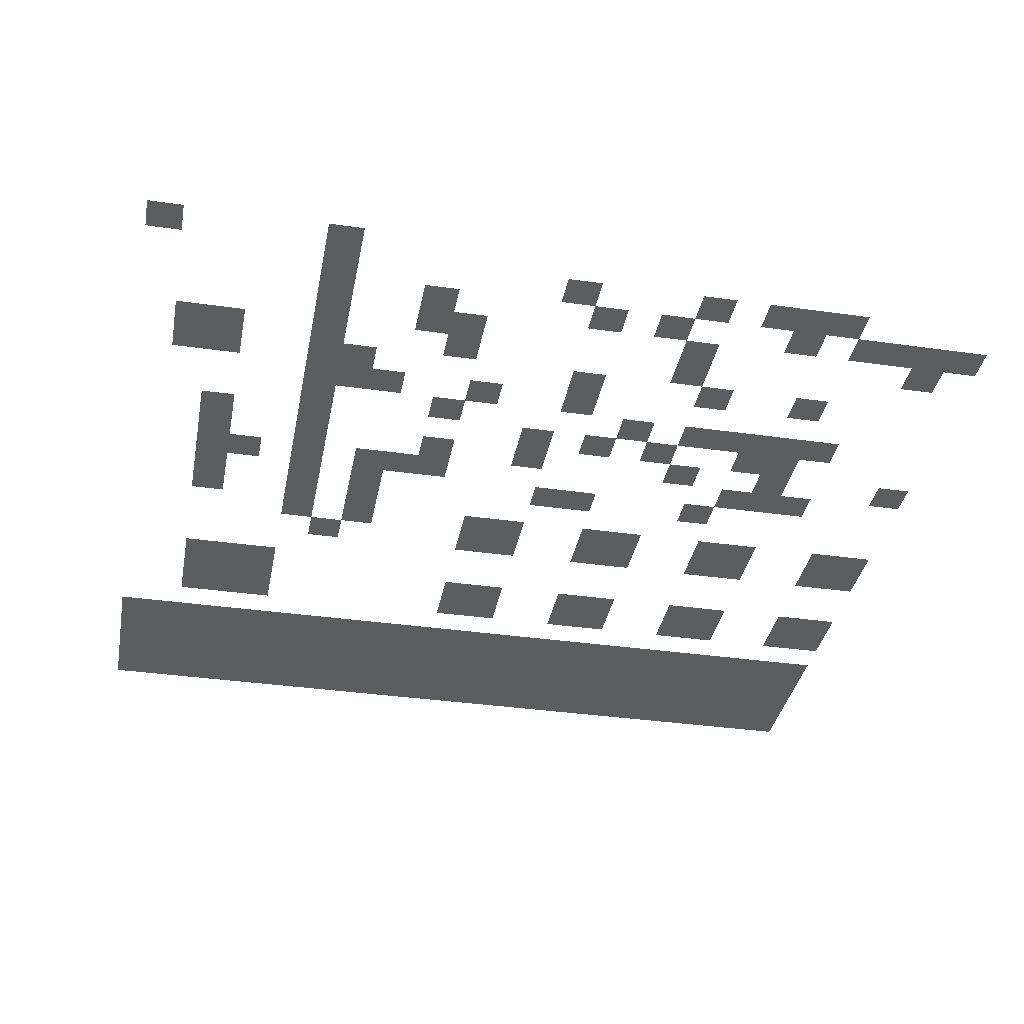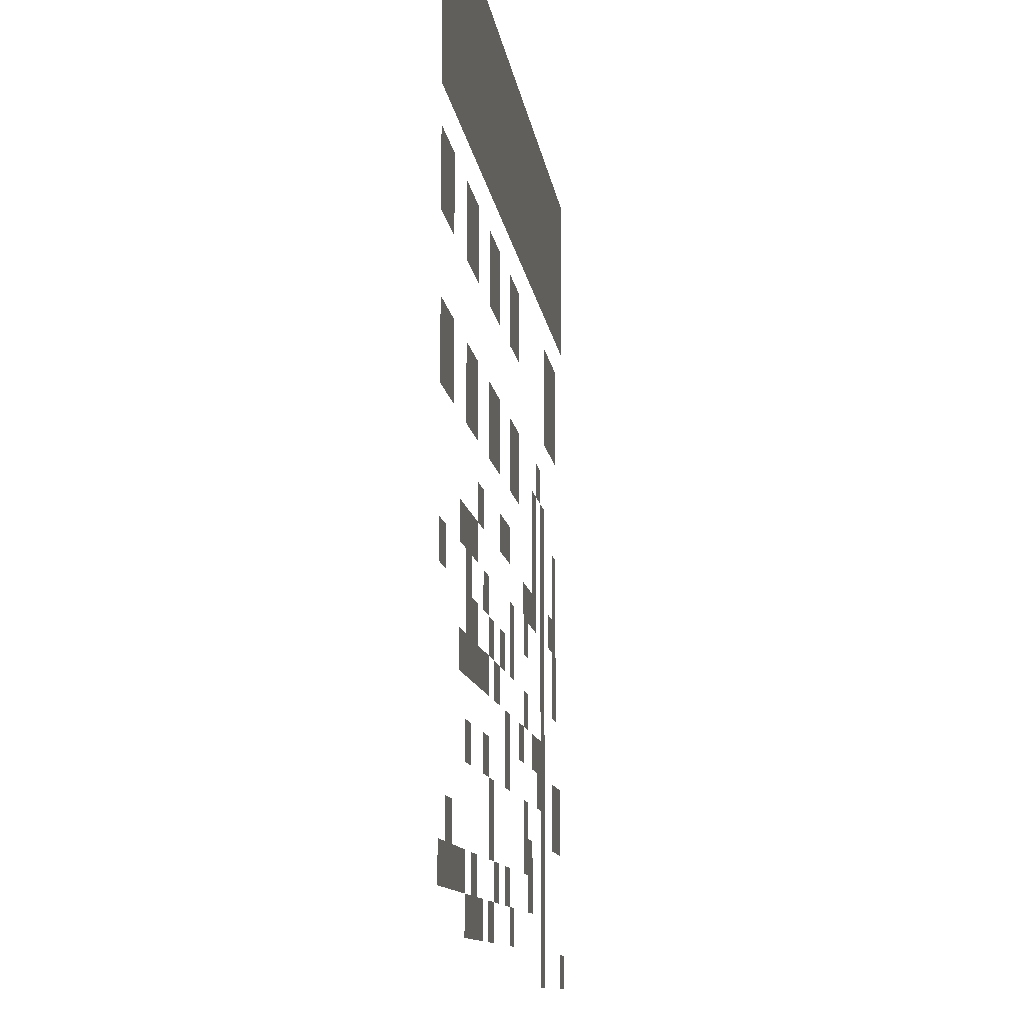
<metadata>
{"format":"obj","ext":"obj","renderer":"f3d","projection":"perspective","resolution":1024,"background":"white","views":[{"elev":-35.8,"azim":-10.6,"up":"+Z"},{"elev":-11.0,"azim":97.3,"up":"+Y"}]}
</metadata>
<code>
v 0 -1 0
v -1 -1 0
v -1 0 0
v 0 0 0
v -1 -1 0
v -2 -1 0
v -2 0 0
v -1 0 0
v -2 -1 0
v -3 -1 0
v -3 0 0
v -2 0 0
v -3 -1 0
v -4 -1 0
v -4 0 0
v -3 0 0
v -4 -1 0
v -5 -1 0
v -5 0 0
v -4 0 0
v -5 -1 0
v -6 -1 0
v -6 0 0
v -5 0 0
v -6 -1 0
v -7 -1 0
v -7 0 0
v -6 0 0
v -7 -1 0
v -8 -1 0
v -8 0 0
v -7 0 0
v -8 -1 0
v -9 -1 0
v -9 0 0
v -8 0 0
v -9 -1 0
v -10 -1 0
v -10 0 0
v -9 0 0
v -10 -1 0
v -11 -1 0
v -11 0 0
v -10 0 0
v -11 -1 0
v -12 -1 0
v -12 0 0
v -11 0 0
v -12 -1 0
v -13 -1 0
v -13 0 0
v -12 0 0
v -13 -1 0
v -14 -1 0
v -14 0 0
v -13 0 0
v -14 -1 0
v -15 -1 0
v -15 0 0
v -14 0 0
v -15 -1 0
v -16 -1 0
v -16 0 0
v -15 0 0
v -16 -1 0
v -17 -1 0
v -17 0 0
v -16 0 0
v -17 -1 0
v -18 -1 0
v -18 0 0
v -17 0 0
v -18 -1 0
v -19 -1 0
v -19 0 0
v -18 0 0
v -19 -1 0
v -20 -1 0
v -20 0 0
v -19 0 0
v -20 -1 0
v -21 -1 0
v -21 0 0
v -20 0 0
v -21 -1 0
v -22 -1 0
v -22 0 0
v -21 0 0
v -22 -1 0
v -23 -1 0
v -23 0 0
v -22 0 0
v -23 -1 0
v -24 -1 0
v -24 0 0
v -23 0 0
v -24 -1 0
v -25 -1 0
v -25 0 0
v -24 0 0
v 0 -2 0
v -1 -2 0
v -1 -1 0
v 0 -1 0
v -1 -2 0
v -2 -2 0
v -2 -1 0
v -1 -1 0
v -2 -2 0
v -3 -2 0
v -3 -1 0
v -2 -1 0
v -3 -2 0
v -4 -2 0
v -4 -1 0
v -3 -1 0
v -4 -2 0
v -5 -2 0
v -5 -1 0
v -4 -1 0
v -5 -2 0
v -6 -2 0
v -6 -1 0
v -5 -1 0
v -6 -2 0
v -7 -2 0
v -7 -1 0
v -6 -1 0
v -7 -2 0
v -8 -2 0
v -8 -1 0
v -7 -1 0
v -8 -2 0
v -9 -2 0
v -9 -1 0
v -8 -1 0
v -9 -2 0
v -10 -2 0
v -10 -1 0
v -9 -1 0
v -10 -2 0
v -11 -2 0
v -11 -1 0
v -10 -1 0
v -11 -2 0
v -12 -2 0
v -12 -1 0
v -11 -1 0
v -12 -2 0
v -13 -2 0
v -13 -1 0
v -12 -1 0
v -13 -2 0
v -14 -2 0
v -14 -1 0
v -13 -1 0
v -14 -2 0
v -15 -2 0
v -15 -1 0
v -14 -1 0
v -15 -2 0
v -16 -2 0
v -16 -1 0
v -15 -1 0
v -16 -2 0
v -17 -2 0
v -17 -1 0
v -16 -1 0
v -17 -2 0
v -18 -2 0
v -18 -1 0
v -17 -1 0
v -18 -2 0
v -19 -2 0
v -19 -1 0
v -18 -1 0
v -19 -2 0
v -20 -2 0
v -20 -1 0
v -19 -1 0
v -20 -2 0
v -21 -2 0
v -21 -1 0
v -20 -1 0
v -21 -2 0
v -22 -2 0
v -22 -1 0
v -21 -1 0
v -22 -2 0
v -23 -2 0
v -23 -1 0
v -22 -1 0
v -23 -2 0
v -24 -2 0
v -24 -1 0
v -23 -1 0
v -24 -2 0
v -25 -2 0
v -25 -1 0
v -24 -1 0
v 0 -3 0
v -1 -3 0
v -1 -2 0
v 0 -2 0
v -1 -3 0
v -2 -3 0
v -2 -2 0
v -1 -2 0
v -2 -3 0
v -3 -3 0
v -3 -2 0
v -2 -2 0
v -3 -3 0
v -4 -3 0
v -4 -2 0
v -3 -2 0
v -4 -3 0
v -5 -3 0
v -5 -2 0
v -4 -2 0
v -5 -3 0
v -6 -3 0
v -6 -2 0
v -5 -2 0
v -6 -3 0
v -7 -3 0
v -7 -2 0
v -6 -2 0
v -7 -3 0
v -8 -3 0
v -8 -2 0
v -7 -2 0
v -8 -3 0
v -9 -3 0
v -9 -2 0
v -8 -2 0
v -9 -3 0
v -10 -3 0
v -10 -2 0
v -9 -2 0
v -10 -3 0
v -11 -3 0
v -11 -2 0
v -10 -2 0
v -11 -3 0
v -12 -3 0
v -12 -2 0
v -11 -2 0
v -12 -3 0
v -13 -3 0
v -13 -2 0
v -12 -2 0
v -13 -3 0
v -14 -3 0
v -14 -2 0
v -13 -2 0
v -14 -3 0
v -15 -3 0
v -15 -2 0
v -14 -2 0
v -15 -3 0
v -16 -3 0
v -16 -2 0
v -15 -2 0
v -16 -3 0
v -17 -3 0
v -17 -2 0
v -16 -2 0
v -17 -3 0
v -18 -3 0
v -18 -2 0
v -17 -2 0
v -18 -3 0
v -19 -3 0
v -19 -2 0
v -18 -2 0
v -19 -3 0
v -20 -3 0
v -20 -2 0
v -19 -2 0
v -20 -3 0
v -21 -3 0
v -21 -2 0
v -20 -2 0
v -21 -3 0
v -22 -3 0
v -22 -2 0
v -21 -2 0
v -22 -3 0
v -23 -3 0
v -23 -2 0
v -22 -2 0
v -23 -3 0
v -24 -3 0
v -24 -2 0
v -23 -2 0
v -24 -3 0
v -25 -3 0
v -25 -2 0
v -24 -2 0
v 0 -4 0
v -1 -4 0
v -1 -3 0
v 0 -3 0
v -1 -4 0
v -2 -4 0
v -2 -3 0
v -1 -3 0
v -2 -4 0
v -3 -4 0
v -3 -3 0
v -2 -3 0
v -3 -4 0
v -4 -4 0
v -4 -3 0
v -3 -3 0
v -4 -4 0
v -5 -4 0
v -5 -3 0
v -4 -3 0
v -5 -4 0
v -6 -4 0
v -6 -3 0
v -5 -3 0
v -6 -4 0
v -7 -4 0
v -7 -3 0
v -6 -3 0
v -7 -4 0
v -8 -4 0
v -8 -3 0
v -7 -3 0
v -8 -4 0
v -9 -4 0
v -9 -3 0
v -8 -3 0
v -9 -4 0
v -10 -4 0
v -10 -3 0
v -9 -3 0
v -10 -4 0
v -11 -4 0
v -11 -3 0
v -10 -3 0
v -11 -4 0
v -12 -4 0
v -12 -3 0
v -11 -3 0
v -12 -4 0
v -13 -4 0
v -13 -3 0
v -12 -3 0
v -13 -4 0
v -14 -4 0
v -14 -3 0
v -13 -3 0
v -14 -4 0
v -15 -4 0
v -15 -3 0
v -14 -3 0
v -15 -4 0
v -16 -4 0
v -16 -3 0
v -15 -3 0
v -16 -4 0
v -17 -4 0
v -17 -3 0
v -16 -3 0
v -17 -4 0
v -18 -4 0
v -18 -3 0
v -17 -3 0
v -18 -4 0
v -19 -4 0
v -19 -3 0
v -18 -3 0
v -19 -4 0
v -20 -4 0
v -20 -3 0
v -19 -3 0
v -20 -4 0
v -21 -4 0
v -21 -3 0
v -20 -3 0
v -21 -4 0
v -22 -4 0
v -22 -3 0
v -21 -3 0
v -22 -4 0
v -23 -4 0
v -23 -3 0
v -22 -3 0
v -23 -4 0
v -24 -4 0
v -24 -3 0
v -23 -3 0
v -24 -4 0
v -25 -4 0
v -25 -3 0
v -24 -3 0
v 0 -5 0
v -1 -5 0
v -1 -4 0
v 0 -4 0
v -1 -5 0
v -2 -5 0
v -2 -4 0
v -1 -4 0
v -2 -5 0
v -3 -5 0
v -3 -4 0
v -2 -4 0
v -3 -5 0
v -4 -5 0
v -4 -4 0
v -3 -4 0
v -4 -5 0
v -5 -5 0
v -5 -4 0
v -4 -4 0
v -5 -5 0
v -6 -5 0
v -6 -4 0
v -5 -4 0
v -6 -5 0
v -7 -5 0
v -7 -4 0
v -6 -4 0
v -7 -5 0
v -8 -5 0
v -8 -4 0
v -7 -4 0
v -8 -5 0
v -9 -5 0
v -9 -4 0
v -8 -4 0
v -9 -5 0
v -10 -5 0
v -10 -4 0
v -9 -4 0
v -10 -5 0
v -11 -5 0
v -11 -4 0
v -10 -4 0
v -11 -5 0
v -12 -5 0
v -12 -4 0
v -11 -4 0
v -12 -5 0
v -13 -5 0
v -13 -4 0
v -12 -4 0
v -13 -5 0
v -14 -5 0
v -14 -4 0
v -13 -4 0
v -14 -5 0
v -15 -5 0
v -15 -4 0
v -14 -4 0
v -15 -5 0
v -16 -5 0
v -16 -4 0
v -15 -4 0
v -16 -5 0
v -17 -5 0
v -17 -4 0
v -16 -4 0
v -17 -5 0
v -18 -5 0
v -18 -4 0
v -17 -4 0
v -18 -5 0
v -19 -5 0
v -19 -4 0
v -18 -4 0
v -19 -5 0
v -20 -5 0
v -20 -4 0
v -19 -4 0
v -20 -5 0
v -21 -5 0
v -21 -4 0
v -20 -4 0
v -21 -5 0
v -22 -5 0
v -22 -4 0
v -21 -4 0
v -22 -5 0
v -23 -5 0
v -23 -4 0
v -22 -4 0
v -23 -5 0
v -24 -5 0
v -24 -4 0
v -23 -4 0
v -24 -5 0
v -25 -5 0
v -25 -4 0
v -24 -4 0
v 0 -7 0
v -1 -7 0
v -1 -6 0
v 0 -6 0
v -1 -7 0
v -2 -7 0
v -2 -6 0
v -1 -6 0
v -4 -7 0
v -5 -7 0
v -5 -6 0
v -4 -6 0
v -5 -7 0
v -6 -7 0
v -6 -6 0
v -5 -6 0
v -8 -7 0
v -9 -7 0
v -9 -6 0
v -8 -6 0
v -9 -7 0
v -10 -7 0
v -10 -6 0
v -9 -6 0
v -12 -7 0
v -13 -7 0
v -13 -6 0
v -12 -6 0
v -13 -7 0
v -14 -7 0
v -14 -6 0
v -13 -6 0
v -20 -7 0
v -21 -7 0
v -21 -6 0
v -20 -6 0
v -21 -7 0
v -22 -7 0
v -22 -6 0
v -21 -6 0
v -22 -7 0
v -23 -7 0
v -23 -6 0
v -22 -6 0
v 0 -8 0
v -1 -8 0
v -1 -7 0
v 0 -7 0
v -1 -8 0
v -2 -8 0
v -2 -7 0
v -1 -7 0
v -4 -8 0
v -5 -8 0
v -5 -7 0
v -4 -7 0
v -5 -8 0
v -6 -8 0
v -6 -7 0
v -5 -7 0
v -8 -8 0
v -9 -8 0
v -9 -7 0
v -8 -7 0
v -9 -8 0
v -10 -8 0
v -10 -7 0
v -9 -7 0
v -12 -8 0
v -13 -8 0
v -13 -7 0
v -12 -7 0
v -13 -8 0
v -14 -8 0
v -14 -7 0
v -13 -7 0
v -20 -8 0
v -21 -8 0
v -21 -7 0
v -20 -7 0
v -21 -8 0
v -22 -8 0
v -22 -7 0
v -21 -7 0
v -22 -8 0
v -23 -8 0
v -23 -7 0
v -22 -7 0
v -20 -9 0
v -21 -9 0
v -21 -8 0
v -20 -8 0
v -21 -9 0
v -22 -9 0
v -22 -8 0
v -21 -8 0
v -22 -9 0
v -23 -9 0
v -23 -8 0
v -22 -8 0
v 0 -11 0
v -1 -11 0
v -1 -10 0
v 0 -10 0
v -1 -11 0
v -2 -11 0
v -2 -10 0
v -1 -10 0
v -4 -11 0
v -5 -11 0
v -5 -10 0
v -4 -10 0
v -5 -11 0
v -6 -11 0
v -6 -10 0
v -5 -10 0
v -8 -11 0
v -9 -11 0
v -9 -10 0
v -8 -10 0
v -9 -11 0
v -10 -11 0
v -10 -10 0
v -9 -10 0
v -12 -11 0
v -13 -11 0
v -13 -10 0
v -12 -10 0
v -13 -11 0
v -14 -11 0
v -14 -10 0
v -13 -10 0
v -18 -11 0
v -19 -11 0
v -19 -10 0
v -18 -10 0
v 0 -12 0
v -1 -12 0
v -1 -11 0
v 0 -11 0
v -1 -12 0
v -2 -12 0
v -2 -11 0
v -1 -11 0
v -4 -12 0
v -5 -12 0
v -5 -11 0
v -4 -11 0
v -5 -12 0
v -6 -12 0
v -6 -11 0
v -5 -11 0
v -8 -12 0
v -9 -12 0
v -9 -11 0
v -8 -11 0
v -9 -12 0
v -10 -12 0
v -10 -11 0
v -9 -11 0
v -12 -12 0
v -13 -12 0
v -13 -11 0
v -12 -11 0
v -13 -12 0
v -14 -12 0
v -14 -11 0
v -13 -11 0
v -17 -12 0
v -18 -12 0
v -18 -11 0
v -17 -11 0
v -19 -12 0
v -20 -12 0
v -20 -11 0
v -19 -11 0
v -17 -13 0
v -18 -13 0
v -18 -12 0
v -17 -12 0
v -19 -13 0
v -20 -13 0
v -20 -12 0
v -19 -12 0
v -22 -13 0
v -23 -13 0
v -23 -12 0
v -22 -12 0
v -6 -14 0
v -7 -14 0
v -7 -13 0
v -6 -13 0
v -10 -14 0
v -11 -14 0
v -11 -13 0
v -10 -13 0
v -11 -14 0
v -12 -14 0
v -12 -13 0
v -11 -13 0
v -17 -14 0
v -18 -14 0
v -18 -13 0
v -17 -13 0
v -19 -14 0
v -20 -14 0
v -20 -13 0
v -19 -13 0
v -22 -14 0
v -23 -14 0
v -23 -13 0
v -22 -13 0
v -3 -15 0
v -4 -15 0
v -4 -14 0
v -3 -14 0
v -4 -15 0
v -5 -15 0
v -5 -14 0
v -4 -14 0
v -5 -15 0
v -6 -15 0
v -6 -14 0
v -5 -14 0
v -15 -15 0
v -16 -15 0
v -16 -14 0
v -15 -14 0
v -16 -15 0
v -17 -15 0
v -17 -14 0
v -16 -14 0
v -17 -15 0
v -18 -15 0
v -18 -14 0
v -17 -14 0
v -19 -15 0
v -20 -15 0
v -20 -14 0
v -19 -14 0
v -21 -15 0
v -22 -15 0
v -22 -14 0
v -21 -14 0
v -22 -15 0
v -23 -15 0
v -23 -14 0
v -22 -14 0
v 0 -16 0
v -1 -16 0
v -1 -15 0
v 0 -15 0
v -4 -16 0
v -5 -16 0
v -5 -15 0
v -4 -15 0
v -7 -16 0
v -8 -16 0
v -8 -15 0
v -7 -15 0
v -12 -16 0
v -13 -16 0
v -13 -15 0
v -12 -15 0
v -15 -16 0
v -16 -16 0
v -16 -15 0
v -15 -15 0
v -19 -16 0
v -20 -16 0
v -20 -15 0
v -19 -15 0
v -22 -16 0
v -23 -16 0
v -23 -15 0
v -22 -15 0
v -4 -17 0
v -5 -17 0
v -5 -16 0
v -4 -16 0
v -5 -17 0
v -6 -17 0
v -6 -16 0
v -5 -16 0
v -8 -17 0
v -9 -17 0
v -9 -16 0
v -8 -16 0
v -10 -17 0
v -11 -17 0
v -11 -16 0
v -10 -16 0
v -12 -17 0
v -13 -17 0
v -13 -16 0
v -12 -16 0
v -19 -17 0
v -20 -17 0
v -20 -16 0
v -19 -16 0
v -22 -17 0
v -23 -17 0
v -23 -16 0
v -22 -16 0
v -3 -18 0
v -4 -18 0
v -4 -17 0
v -3 -17 0
v -4 -18 0
v -5 -18 0
v -5 -17 0
v -4 -17 0
v -5 -18 0
v -6 -18 0
v -6 -17 0
v -5 -17 0
v -6 -18 0
v -7 -18 0
v -7 -17 0
v -6 -17 0
v -7 -18 0
v -8 -18 0
v -8 -17 0
v -7 -17 0
v -9 -18 0
v -10 -18 0
v -10 -17 0
v -9 -17 0
v -15 -18 0
v -16 -18 0
v -16 -17 0
v -15 -17 0
v -19 -18 0
v -20 -18 0
v -20 -17 0
v -19 -17 0
v -11 -19 0
v -12 -19 0
v -12 -18 0
v -11 -18 0
v -14 -19 0
v -15 -19 0
v -15 -18 0
v -14 -18 0
v -17 -19 0
v -18 -19 0
v -18 -18 0
v -17 -18 0
v -18 -19 0
v -19 -19 0
v -19 -18 0
v -18 -18 0
v -19 -19 0
v -20 -19 0
v -20 -18 0
v -19 -18 0
v -4 -20 0
v -5 -20 0
v -5 -19 0
v -4 -19 0
v -7 -20 0
v -8 -20 0
v -8 -19 0
v -7 -19 0
v -11 -20 0
v -12 -20 0
v -12 -19 0
v -11 -19 0
v -18 -20 0
v -19 -20 0
v -19 -19 0
v -18 -19 0
v -19 -20 0
v -20 -20 0
v -20 -19 0
v -19 -19 0
v -22 -20 0
v -23 -20 0
v -23 -19 0
v -22 -19 0
v -23 -20 0
v -24 -20 0
v -24 -19 0
v -23 -19 0
v -8 -21 0
v -9 -21 0
v -9 -20 0
v -8 -20 0
v -15 -21 0
v -16 -21 0
v -16 -20 0
v -15 -20 0
v -19 -21 0
v -20 -21 0
v -20 -20 0
v -19 -20 0
v -22 -21 0
v -23 -21 0
v -23 -20 0
v -22 -20 0
v -23 -21 0
v -24 -21 0
v -24 -20 0
v -23 -20 0
v -1 -22 0
v -2 -22 0
v -2 -21 0
v -1 -21 0
v -8 -22 0
v -9 -22 0
v -9 -21 0
v -8 -21 0
v -15 -22 0
v -16 -22 0
v -16 -21 0
v -15 -21 0
v -16 -22 0
v -17 -22 0
v -17 -21 0
v -16 -21 0
v -19 -22 0
v -20 -22 0
v -20 -21 0
v -19 -21 0
v 0 -23 0
v -1 -23 0
v -1 -22 0
v 0 -22 0
v -1 -23 0
v -2 -23 0
v -2 -22 0
v -1 -22 0
v -2 -23 0
v -3 -23 0
v -3 -22 0
v -2 -22 0
v -3 -23 0
v -4 -23 0
v -4 -22 0
v -3 -22 0
v -5 -23 0
v -6 -23 0
v -6 -22 0
v -5 -22 0
v -9 -23 0
v -10 -23 0
v -10 -22 0
v -9 -22 0
v -11 -23 0
v -12 -23 0
v -12 -22 0
v -11 -22 0
v -16 -23 0
v -17 -23 0
v -17 -22 0
v -16 -22 0
v -19 -23 0
v -20 -23 0
v -20 -22 0
v -19 -22 0
v -4 -24 0
v -5 -24 0
v -5 -23 0
v -4 -23 0
v -5 -24 0
v -6 -24 0
v -6 -23 0
v -5 -23 0
v -6 -24 0
v -7 -24 0
v -7 -23 0
v -6 -23 0
v -8 -24 0
v -9 -24 0
v -9 -23 0
v -8 -23 0
v -12 -24 0
v -13 -24 0
v -13 -23 0
v -12 -23 0
v -19 -24 0
v -20 -24 0
v -20 -23 0
v -19 -23 0
v -19 -25 0
v -20 -25 0
v -20 -24 0
v -19 -24 0
v -24 -25 0
v -25 -25 0
v -25 -24 0
v -24 -24 0
g full-scale_mesh_0002
f 1 2 3 4
f 5 6 7 8
f 9 10 11 12
f 13 14 15 16
f 17 18 19 20
f 21 22 23 24
f 25 26 27 28
f 29 30 31 32
f 33 34 35 36
f 37 38 39 40
f 41 42 43 44
f 45 46 47 48
f 49 50 51 52
f 53 54 55 56
f 57 58 59 60
f 61 62 63 64
f 65 66 67 68
f 69 70 71 72
f 73 74 75 76
f 77 78 79 80
f 81 82 83 84
f 85 86 87 88
f 89 90 91 92
f 93 94 95 96
f 97 98 99 100
f 101 102 103 104
f 105 106 107 108
f 109 110 111 112
f 113 114 115 116
f 117 118 119 120
f 121 122 123 124
f 125 126 127 128
f 129 130 131 132
f 133 134 135 136
f 137 138 139 140
f 141 142 143 144
f 145 146 147 148
f 149 150 151 152
f 153 154 155 156
f 157 158 159 160
f 161 162 163 164
f 165 166 167 168
f 169 170 171 172
f 173 174 175 176
f 177 178 179 180
f 181 182 183 184
f 185 186 187 188
f 189 190 191 192
f 193 194 195 196
f 197 198 199 200
f 201 202 203 204
f 205 206 207 208
f 209 210 211 212
f 213 214 215 216
f 217 218 219 220
f 221 222 223 224
f 225 226 227 228
f 229 230 231 232
f 233 234 235 236
f 237 238 239 240
f 241 242 243 244
f 245 246 247 248
f 249 250 251 252
f 253 254 255 256
f 257 258 259 260
f 261 262 263 264
f 265 266 267 268
f 269 270 271 272
f 273 274 275 276
f 277 278 279 280
f 281 282 283 284
f 285 286 287 288
f 289 290 291 292
f 293 294 295 296
f 297 298 299 300
f 301 302 303 304
f 305 306 307 308
f 309 310 311 312
f 313 314 315 316
f 317 318 319 320
f 321 322 323 324
f 325 326 327 328
f 329 330 331 332
f 333 334 335 336
f 337 338 339 340
f 341 342 343 344
f 345 346 347 348
f 349 350 351 352
f 353 354 355 356
f 357 358 359 360
f 361 362 363 364
f 365 366 367 368
f 369 370 371 372
f 373 374 375 376
f 377 378 379 380
f 381 382 383 384
f 385 386 387 388
f 389 390 391 392
f 393 394 395 396
f 397 398 399 400
f 401 402 403 404
f 405 406 407 408
f 409 410 411 412
f 413 414 415 416
f 417 418 419 420
f 421 422 423 424
f 425 426 427 428
f 429 430 431 432
f 433 434 435 436
f 437 438 439 440
f 441 442 443 444
f 445 446 447 448
f 449 450 451 452
f 453 454 455 456
f 457 458 459 460
f 461 462 463 464
f 465 466 467 468
f 469 470 471 472
f 473 474 475 476
f 477 478 479 480
f 481 482 483 484
f 485 486 487 488
f 489 490 491 492
f 493 494 495 496
f 497 498 499 500
f 501 502 503 504
f 505 506 507 508
f 509 510 511 512
f 513 514 515 516
f 517 518 519 520
f 521 522 523 524
f 525 526 527 528
f 529 530 531 532
f 533 534 535 536
f 537 538 539 540
f 541 542 543 544
f 545 546 547 548
f 549 550 551 552
f 553 554 555 556
f 557 558 559 560
f 561 562 563 564
f 565 566 567 568
f 569 570 571 572
f 573 574 575 576
f 577 578 579 580
f 581 582 583 584
f 585 586 587 588
f 589 590 591 592
f 593 594 595 596
f 597 598 599 600
f 601 602 603 604
f 605 606 607 608
f 609 610 611 612
f 613 614 615 616
f 617 618 619 620
f 621 622 623 624
f 625 626 627 628
f 629 630 631 632
f 633 634 635 636
f 637 638 639 640
f 641 642 643 644
f 645 646 647 648
f 649 650 651 652
f 653 654 655 656
f 657 658 659 660
f 661 662 663 664
f 665 666 667 668
f 669 670 671 672
f 673 674 675 676
f 677 678 679 680
f 681 682 683 684
f 685 686 687 688
f 689 690 691 692
f 693 694 695 696
f 697 698 699 700
f 701 702 703 704
f 705 706 707 708
f 709 710 711 712
f 713 714 715 716
f 717 718 719 720
f 721 722 723 724
f 725 726 727 728
f 729 730 731 732
f 733 734 735 736
f 737 738 739 740
f 741 742 743 744
f 745 746 747 748
f 749 750 751 752
f 753 754 755 756
f 757 758 759 760
f 761 762 763 764
f 765 766 767 768
f 769 770 771 772
f 773 774 775 776
f 777 778 779 780
f 781 782 783 784
f 785 786 787 788
f 789 790 791 792
f 793 794 795 796
f 797 798 799 800
f 801 802 803 804
f 805 806 807 808
f 809 810 811 812
f 813 814 815 816
f 817 818 819 820
f 821 822 823 824
f 825 826 827 828
f 829 830 831 832
f 833 834 835 836
f 837 838 839 840
f 841 842 843 844
f 845 846 847 848
f 849 850 851 852
f 853 854 855 856
f 857 858 859 860
f 861 862 863 864
f 865 866 867 868
f 869 870 871 872
f 873 874 875 876
f 877 878 879 880
f 881 882 883 884
f 885 886 887 888
f 889 890 891 892
f 893 894 895 896
f 897 898 899 900
f 901 902 903 904
f 905 906 907 908
f 909 910 911 912
f 913 914 915 916
f 917 918 919 920
f 921 922 923 924
f 925 926 927 928
f 929 930 931 932
f 933 934 935 936
f 937 938 939 940
f 941 942 943 944
f 945 946 947 948
f 949 950 951 952
f 953 954 955 956
f 957 958 959 960
f 961 962 963 964
f 965 966 967 968
f 969 970 971 972
f 973 974 975 976
f 977 978 979 980
f 981 982 983 984
f 985 986 987 988
f 989 990 991 992

</code>
